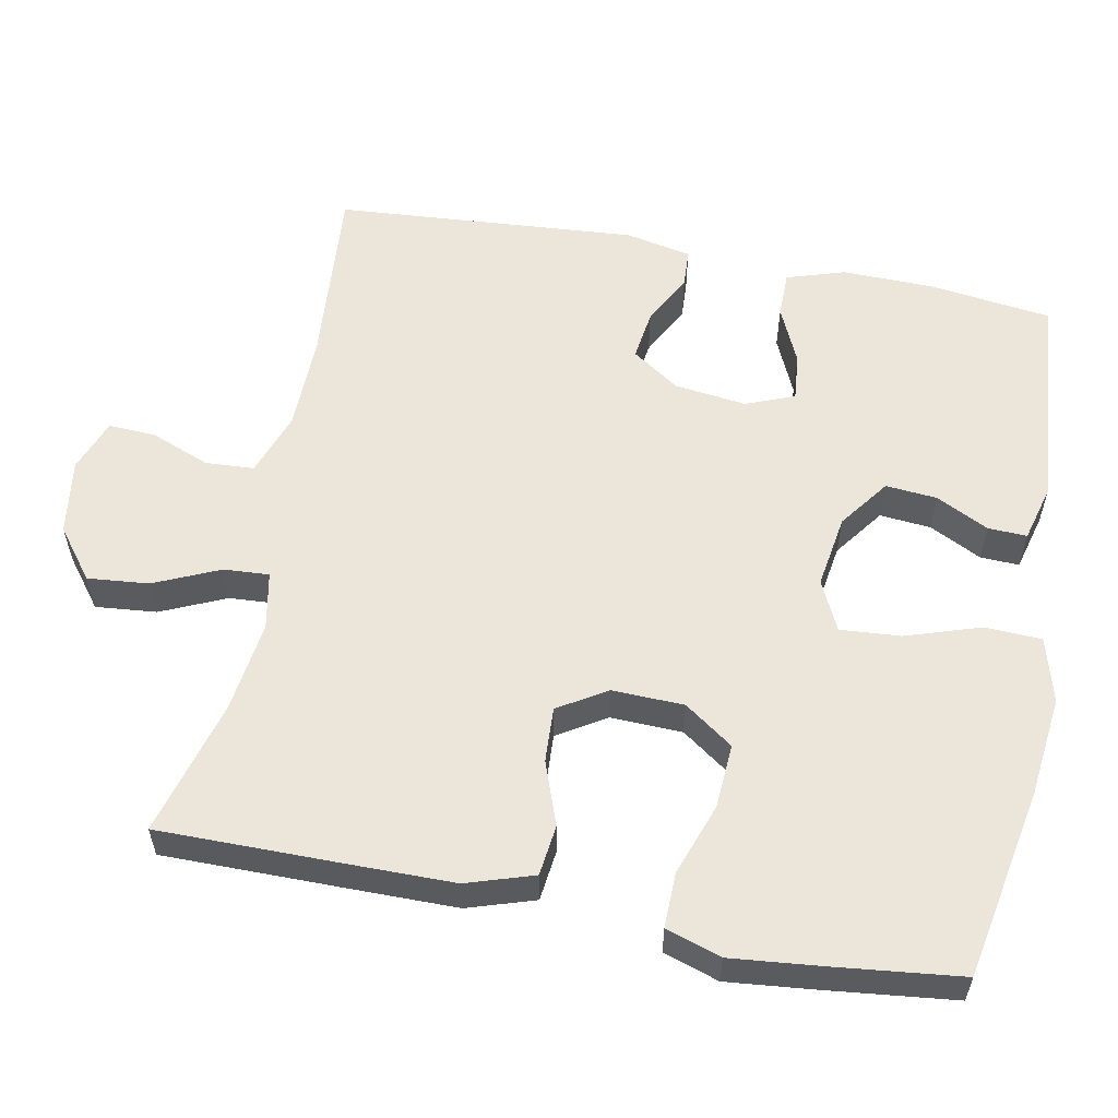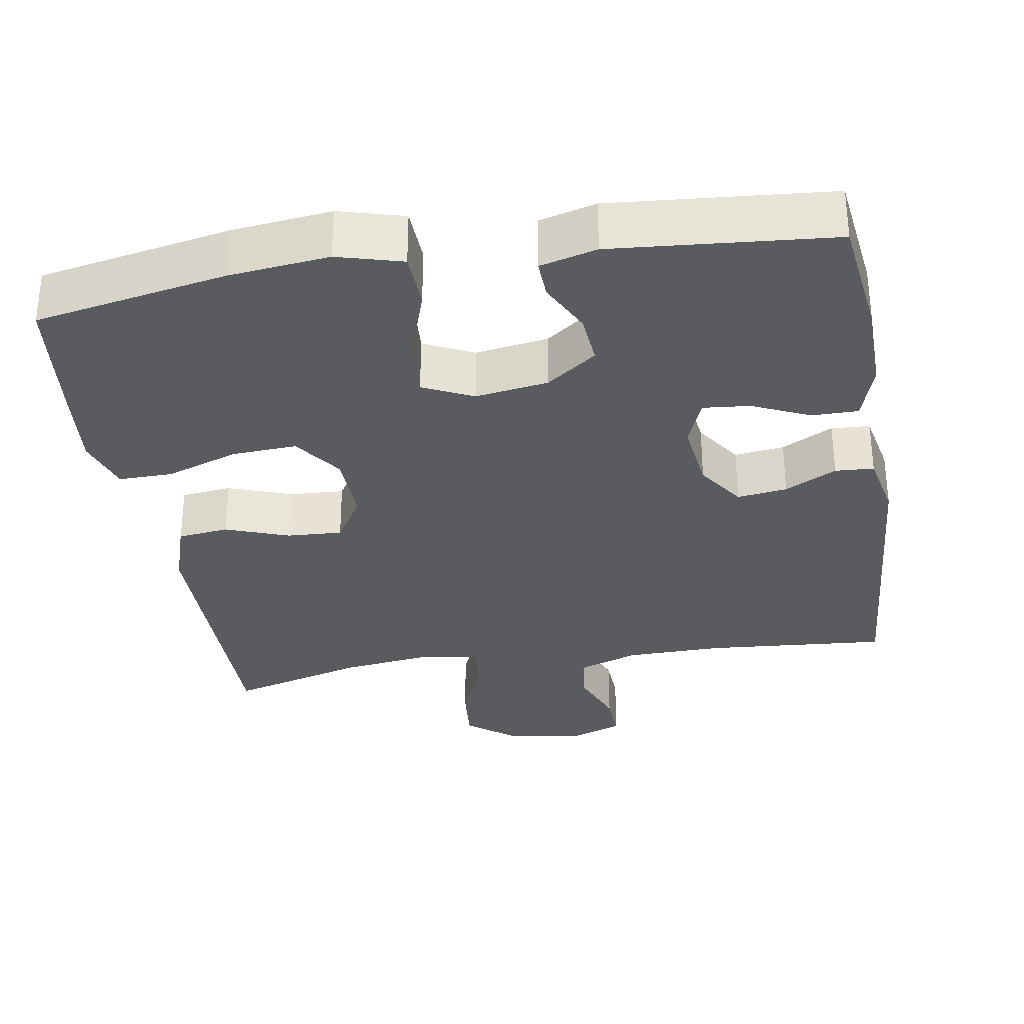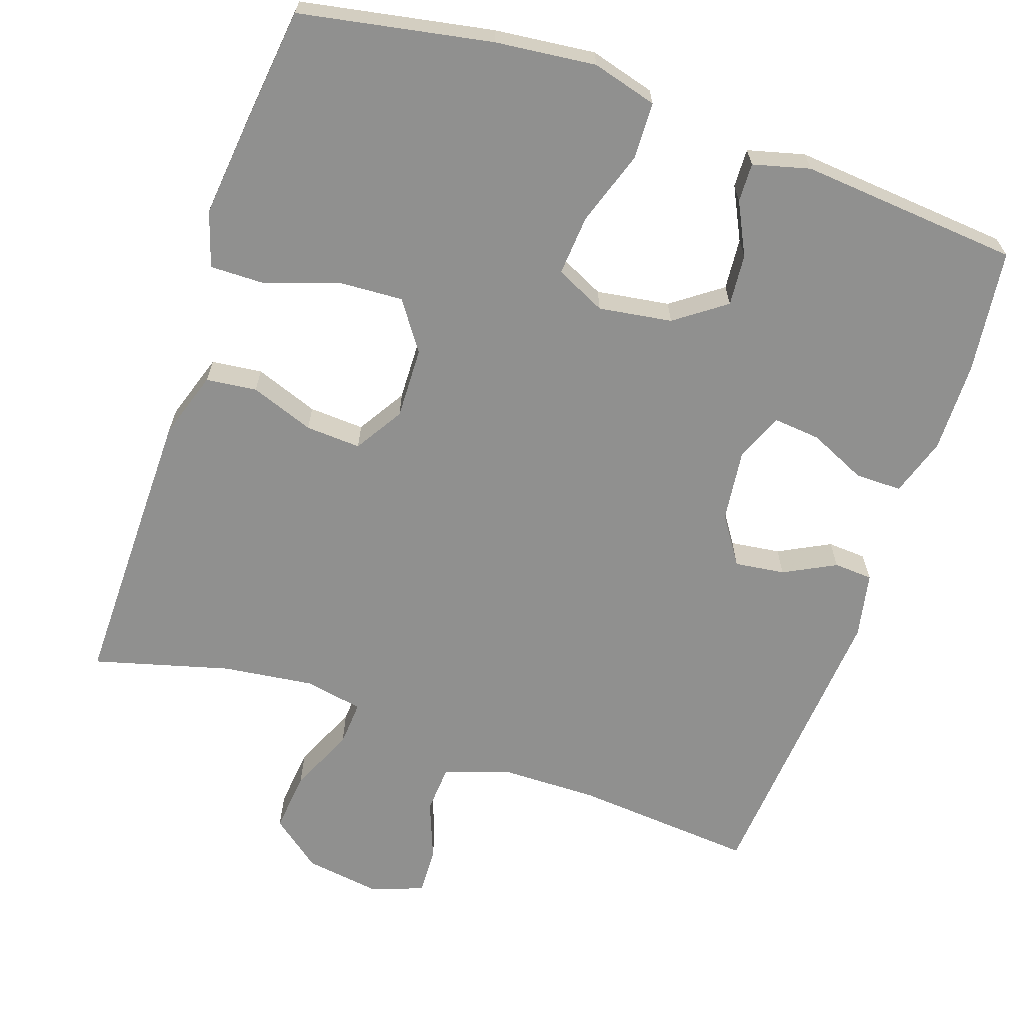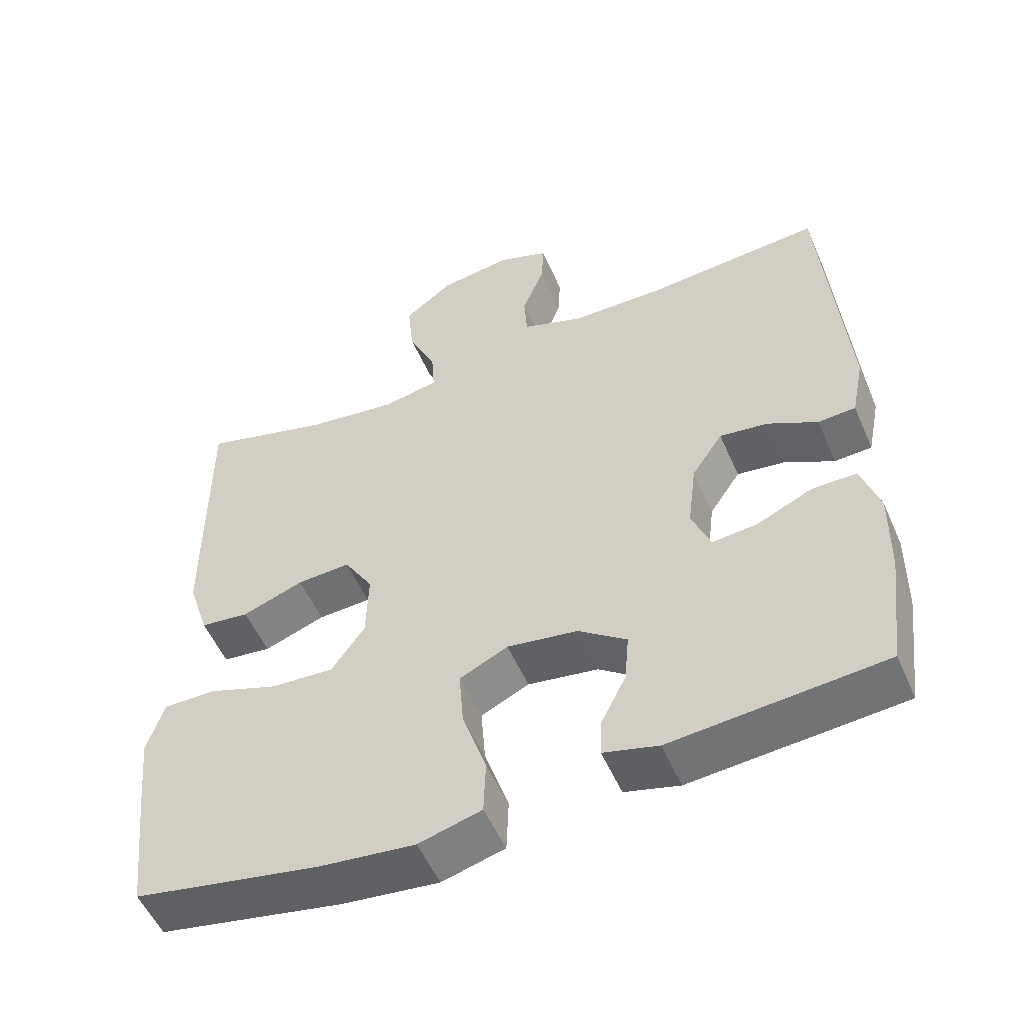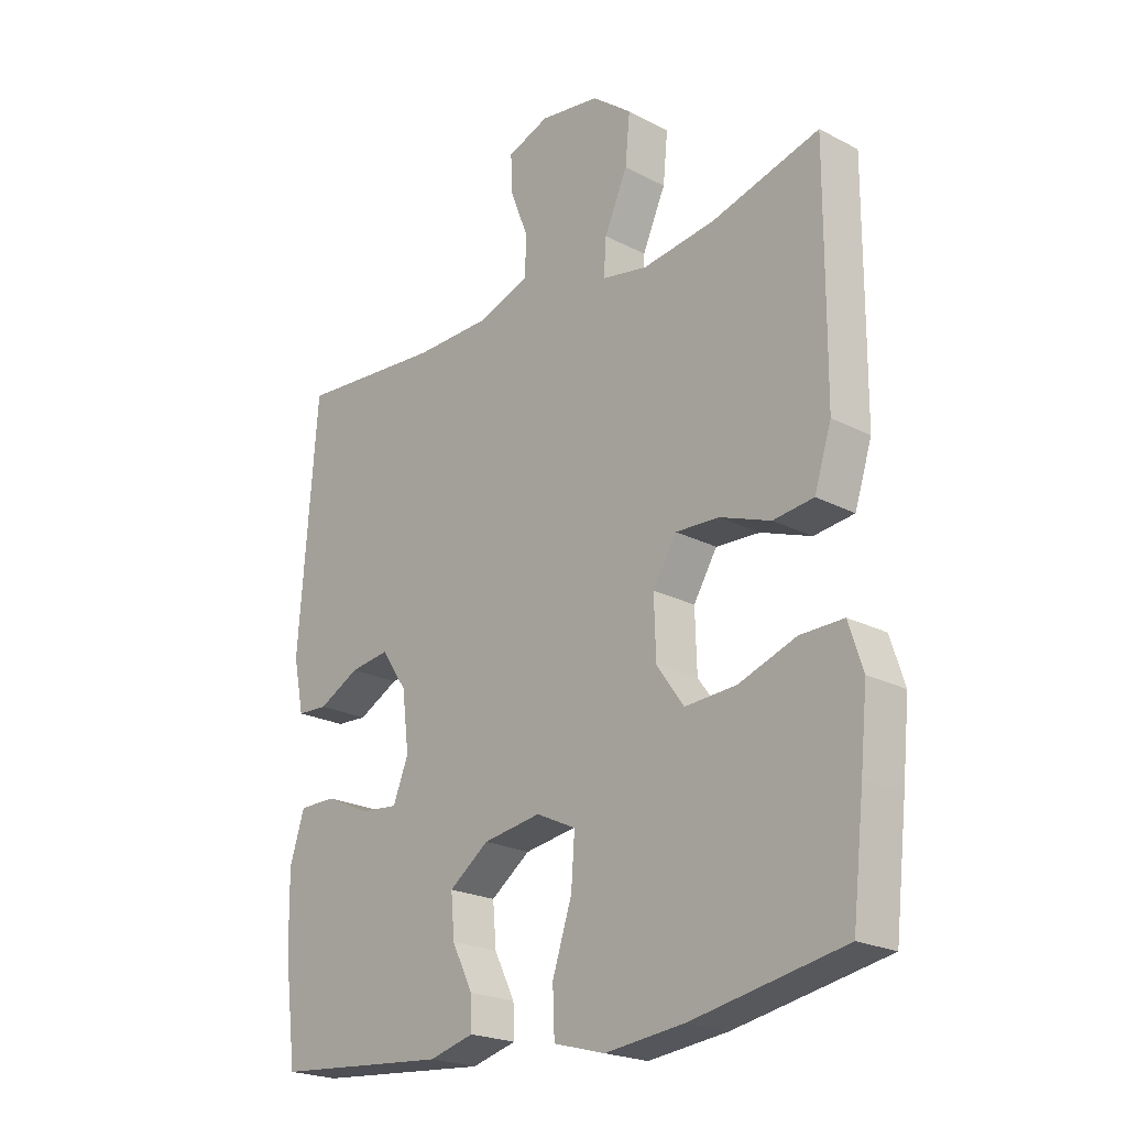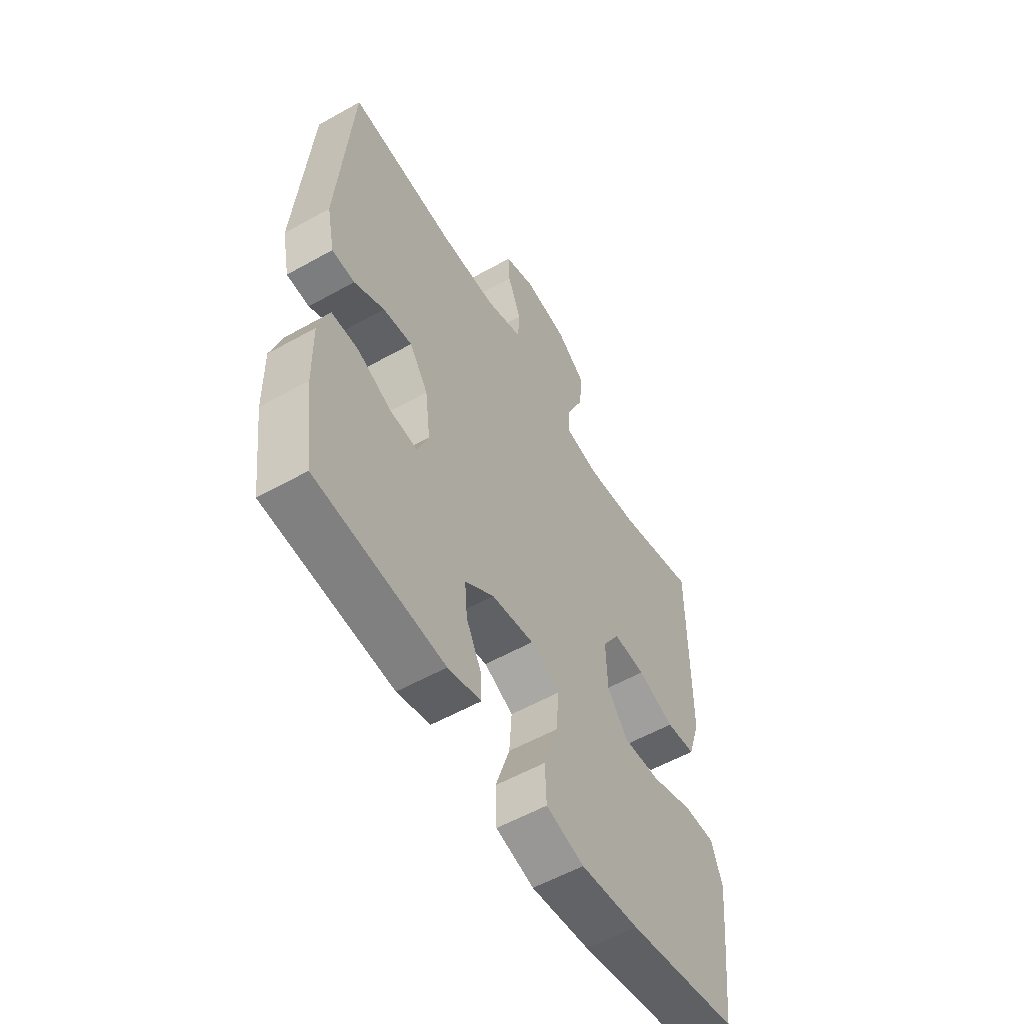
<metadata>
{"format":"obj","ext":"obj","renderer":"f3d","projection":"perspective","resolution":1024,"background":"white","views":[{"elev":57.2,"azim":101.1,"up":"+Y"},{"elev":-32.1,"azim":-170.6,"up":"+Y"},{"elev":-65.5,"azim":161.0,"up":"+Y"},{"elev":-53.5,"azim":-156.7,"up":"+Z"},{"elev":-22.0,"azim":47.8,"up":"+Z"},{"elev":-56.3,"azim":-59.5,"up":"+Z"}]}
</metadata>
<code>
v 0.5 0.07 -0.5
v 0.244 0.07 -0.548
v 0.11 0.07 -0.563
v 0.023 0.07 -0.539
v 0.02 0.07 -0.463
v 0.053 0.07 -0.363
v 0.059 0.07 -0.282
v -0.008 0.07 -0.25
v -0.106 0.07 -0.265
v -0.173 0.07 -0.314
v -0.167 0.07 -0.383
v -0.132 0.07 -0.453
v -0.13 0.07 -0.505
v -0.206 0.07 -0.525
v -0.5 0.07 -0.5
v -0.521 0.07 -0.335
v -0.523 0.07 -0.213
v -0.498 0.07 -0.135
v -0.436 0.07 -0.135
v -0.359 0.07 -0.17
v -0.296 0.07 -0.176
v -0.27 0.07 -0.111
v -0.282 0.07 -0.015
v -0.325 0.07 0.049
v -0.392 0.07 0.04
v -0.461 0.07 0.004
v -0.513 0.07 0.007
v -0.531 0.07 0.095
v -0.5 0.07 0.5
v -0.256 0.07 0.48
v -0.125 0.07 0.482
v -0.04 0.07 0.512
v -0.036 0.07 0.577
v -0.067 0.07 0.656
v -0.07 0.07 0.72
v 0.001 0.07 0.746
v 0.102 0.07 0.731
v 0.169 0.07 0.679
v 0.161 0.07 0.597
v 0.122 0.07 0.51
v 0.118 0.07 0.449
v 0.195 0.07 0.434
v 0.318 0.07 0.45
v 0.5 0.07 0.5
v 0.499 0.07 0.25
v 0.498 0.07 0.114
v 0.469 0.07 0.024
v 0.401 0.07 0.016
v 0.316 0.07 0.047
v 0.242 0.07 0.051
v 0.202 0.07 -0.014
v 0.205 0.07 -0.11
v 0.251 0.07 -0.175
v 0.338 0.07 -0.17
v 0.435 0.07 -0.136
v 0.508 0.07 -0.135
v 0.532 0.07 -0.209
v 0.52 0.07 -0.326
v 0.5 0 -0.5
v 0.244 0 -0.548
v 0.11 0 -0.563
v 0.023 0 -0.539
v 0.02 0 -0.463
v 0.053 0 -0.363
v 0.059 0 -0.282
v -0.008 0 -0.25
v -0.106 0 -0.265
v -0.173 0 -0.314
v -0.167 0 -0.383
v -0.132 0 -0.453
v -0.13 0 -0.505
v -0.206 0 -0.525
v -0.5 0 -0.5
v -0.521 0 -0.335
v -0.523 0 -0.213
v -0.498 0 -0.135
v -0.436 0 -0.135
v -0.359 0 -0.17
v -0.296 0 -0.176
v -0.27 0 -0.111
v -0.282 0 -0.015
v -0.325 0 0.049
v -0.392 0 0.04
v -0.461 0 0.004
v -0.513 0 0.007
v -0.531 0 0.095
v -0.5 0 0.5
v -0.256 0 0.48
v -0.125 0 0.482
v -0.04 0 0.512
v -0.036 0 0.577
v -0.067 0 0.656
v -0.07 0 0.72
v 0.001 0 0.746
v 0.102 0 0.731
v 0.169 0 0.679
v 0.161 0 0.597
v 0.122 0 0.51
v 0.118 0 0.449
v 0.195 0 0.434
v 0.318 0 0.45
v 0.5 0 0.5
v 0.499 0 0.25
v 0.498 0 0.114
v 0.469 0 0.024
v 0.401 0 0.016
v 0.316 0 0.047
v 0.242 0 0.051
v 0.202 0 -0.014
v 0.205 0 -0.11
v 0.251 0 -0.175
v 0.338 0 -0.17
v 0.435 0 -0.136
v 0.508 0 -0.135
v 0.532 0 -0.209
v 0.52 0 -0.326
f 4 5 6
f 3 4 6
f 2 3 6
f 1 2 6
f 58 1 6
f 57 58 6
f 56 57 6
f 55 56 6
f 54 55 6
f 53 54 6 7
f 52 53 7 8
f 51 52 8 9
f 50 51 9 10
f 47 48 49
f 46 47 49
f 45 46 49
f 44 45 49
f 43 44 49
f 42 43 49 50
f 41 42 50 10
f 38 39 40
f 37 38 40
f 36 37 40
f 35 36 40
f 34 35 40
f 33 34 40
f 32 33 40 41
f 31 32 41 10
f 28 29 30
f 27 28 30
f 26 27 30
f 25 26 30
f 24 25 30 31
f 23 24 31
f 22 23 31 10
f 18 19 20
f 17 18 20
f 16 17 20
f 15 16 20
f 14 15 20
f 13 14 20
f 12 13 20
f 11 12 20
f 11 20 21
f 10 11 21 22
f 64 63 62
f 64 62 61
f 64 61 60
f 64 60 59
f 64 59 116
f 64 116 115
f 64 115 114
f 64 114 113
f 64 113 112
f 65 64 112 111
f 66 65 111 110
f 67 66 110 109
f 68 67 109 108
f 107 106 105
f 107 105 104
f 107 104 103
f 107 103 102
f 107 102 101
f 108 107 101 100
f 68 108 100 99
f 98 97 96
f 98 96 95
f 98 95 94
f 98 94 93
f 98 93 92
f 98 92 91
f 99 98 91 90
f 68 99 90 89
f 88 87 86
f 88 86 85
f 88 85 84
f 88 84 83
f 89 88 83 82
f 89 82 81
f 68 89 81 80
f 78 77 76
f 78 76 75
f 78 75 74
f 78 74 73
f 78 73 72
f 78 72 71
f 78 71 70
f 78 70 69
f 79 78 69
f 80 79 69 68
f 1 59 60 2
f 2 60 61 3
f 3 61 62 4
f 4 62 63 5
f 5 63 64 6
f 6 64 65 7
f 7 65 66 8
f 8 66 67 9
f 9 67 68 10
f 10 68 69 11
f 11 69 70 12
f 12 70 71 13
f 13 71 72 14
f 14 72 73 15
f 15 73 74 16
f 16 74 75 17
f 17 75 76 18
f 18 76 77 19
f 19 77 78 20
f 20 78 79 21
f 21 79 80 22
f 22 80 81 23
f 23 81 82 24
f 24 82 83 25
f 25 83 84 26
f 26 84 85 27
f 27 85 86 28
f 28 86 87 29
f 29 87 88 30
f 30 88 89 31
f 31 89 90 32
f 32 90 91 33
f 33 91 92 34
f 34 92 93 35
f 35 93 94 36
f 36 94 95 37
f 37 95 96 38
f 38 96 97 39
f 39 97 98 40
f 40 98 99 41
f 41 99 100 42
f 42 100 101 43
f 43 101 102 44
f 44 102 103 45
f 45 103 104 46
f 46 104 105 47
f 47 105 106 48
f 48 106 107 49
f 49 107 108 50
f 50 108 109 51
f 51 109 110 52
f 52 110 111 53
f 53 111 112 54
f 54 112 113 55
f 55 113 114 56
f 56 114 115 57
f 57 115 116 58
f 58 116 59 1

</code>
